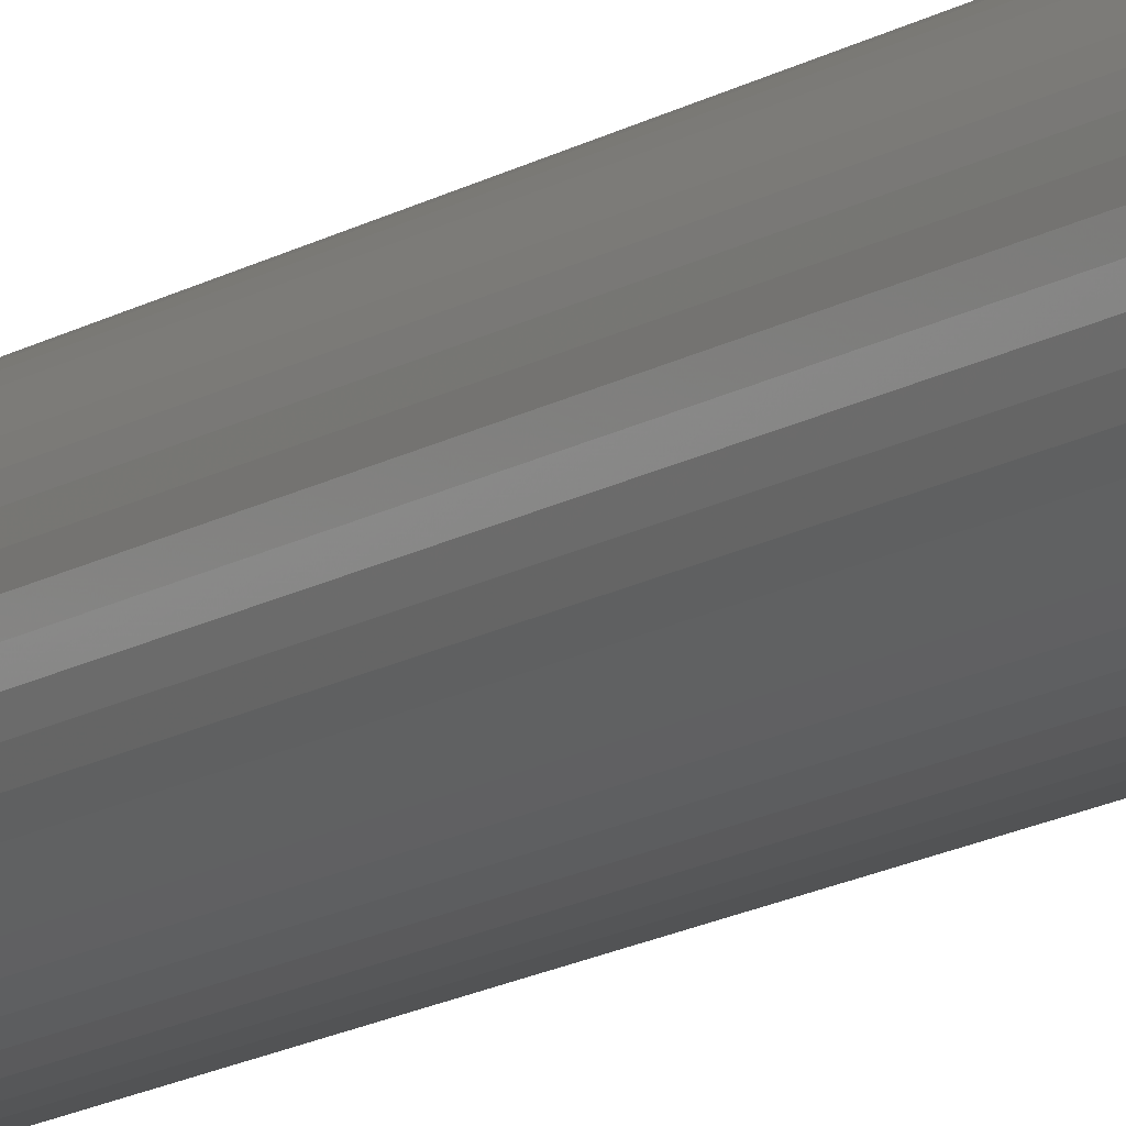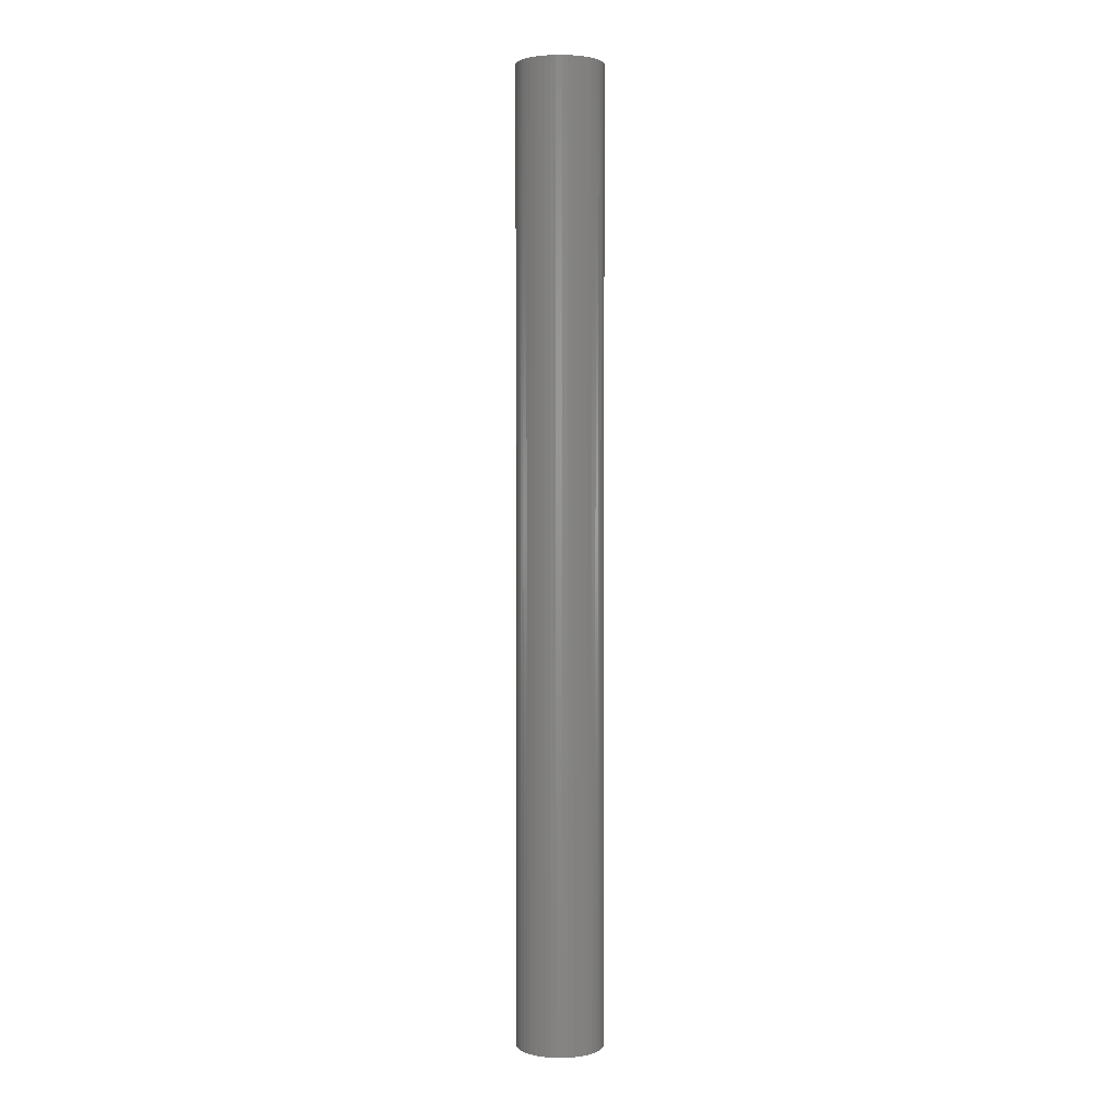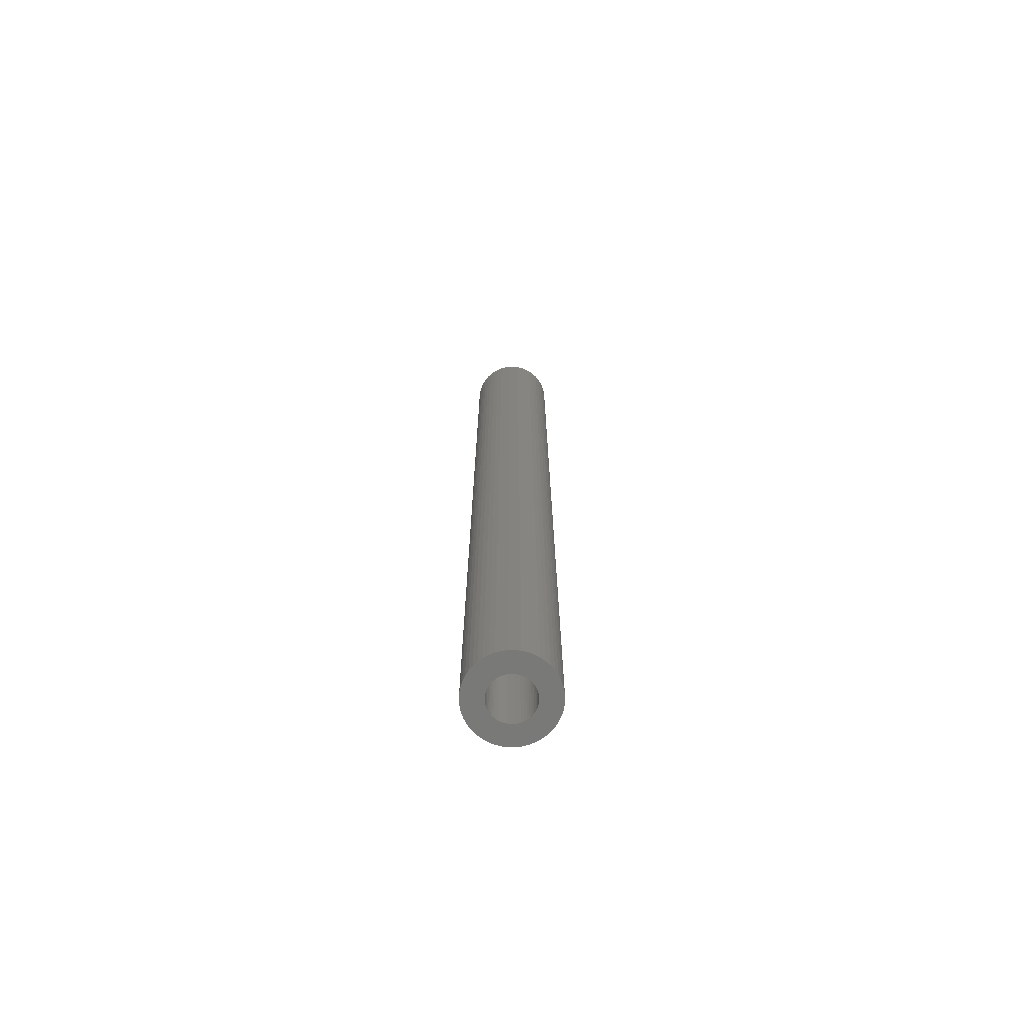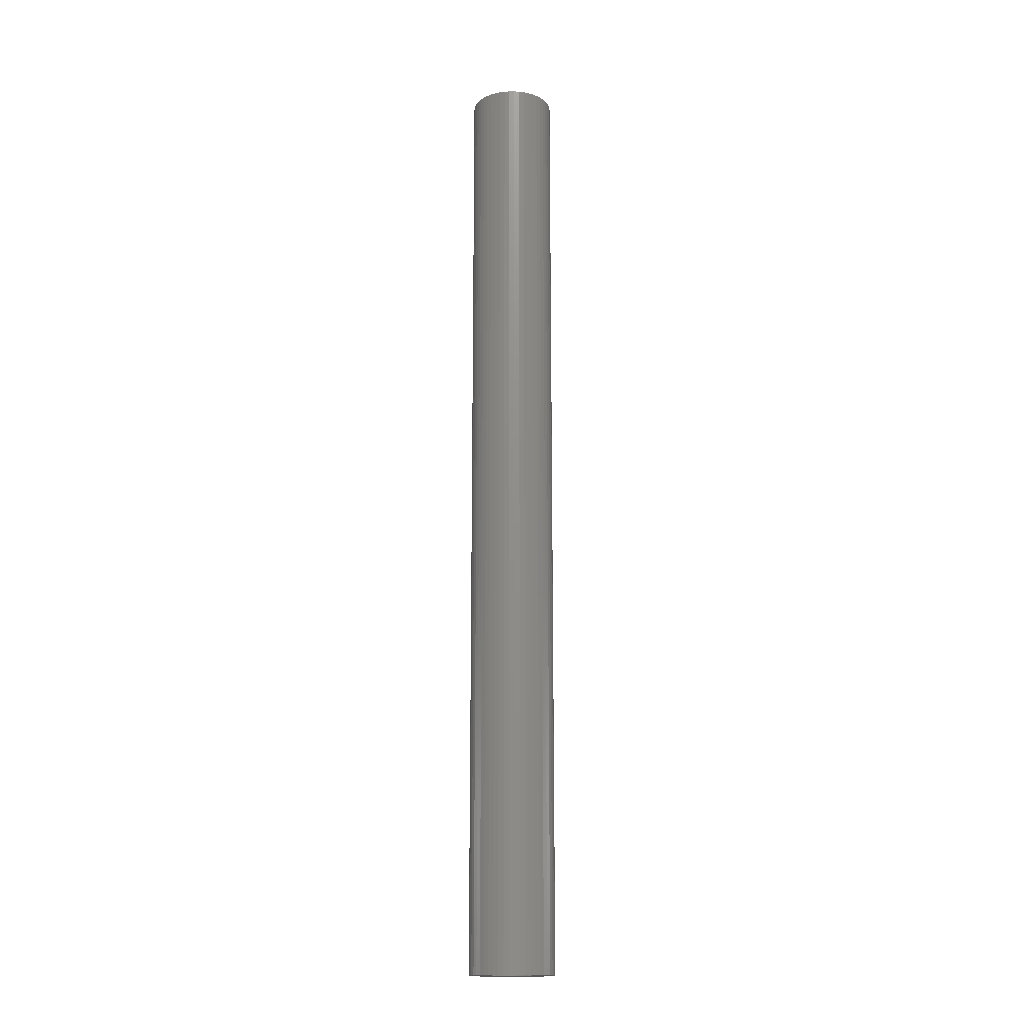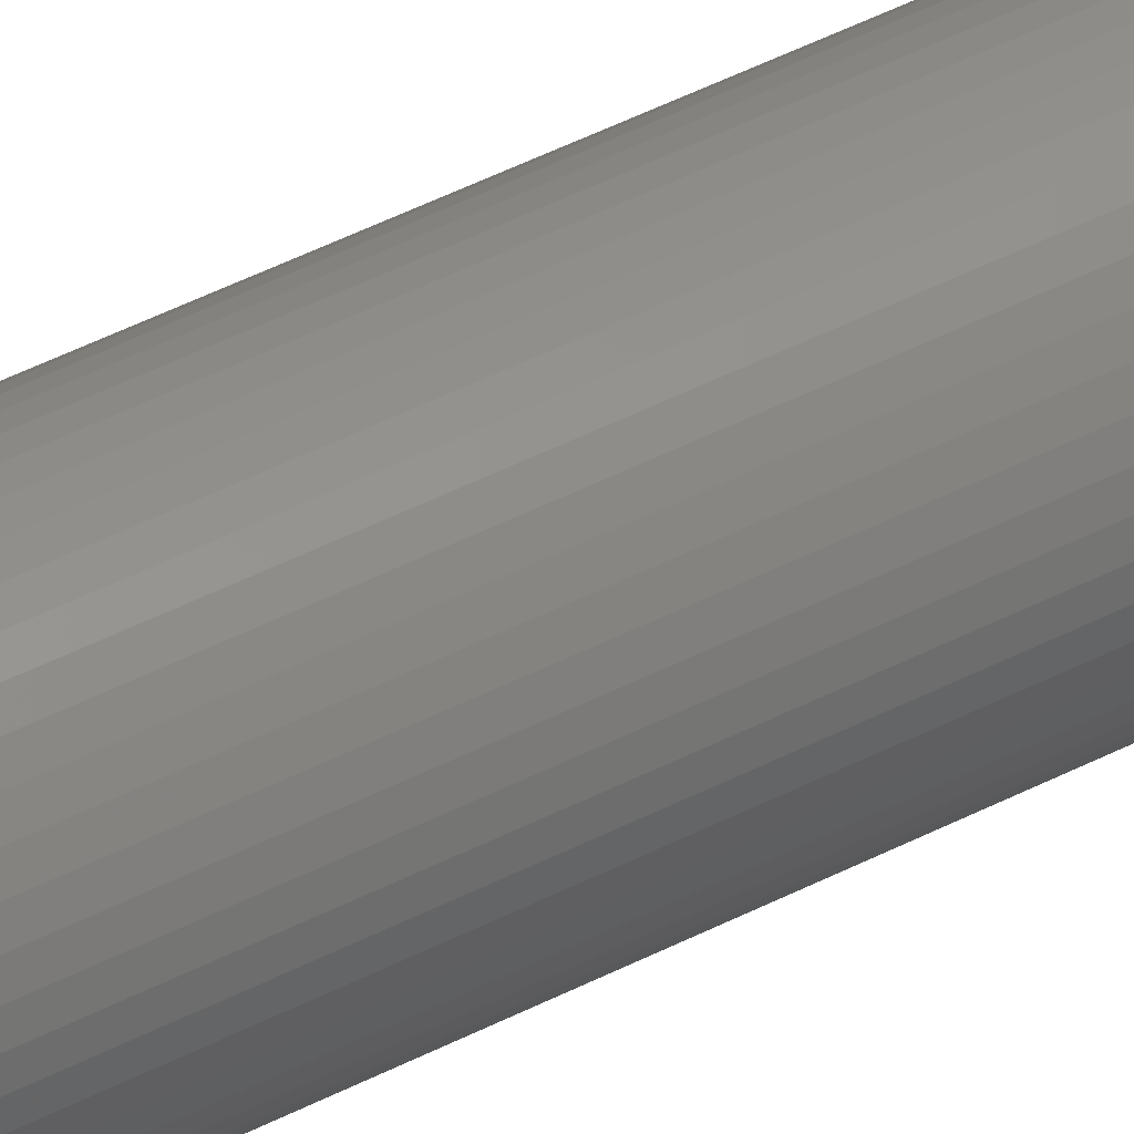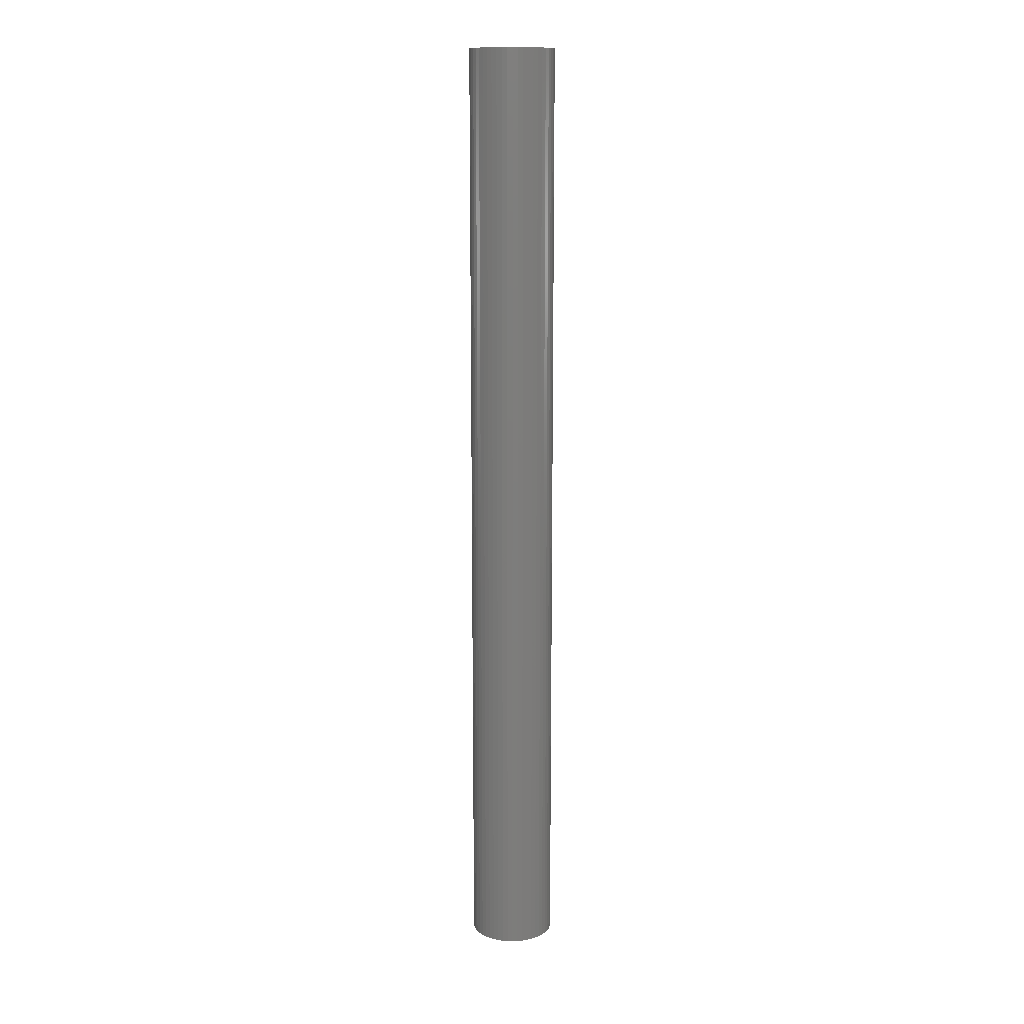
<metadata>
{"format":"stl","ext":"stl","renderer":"f3d","projection":"perspective","resolution":1024,"background":"white","views":[{"elev":-13.5,"azim":144.9,"up":"+Y"},{"elev":2.4,"azim":-178.7,"up":"+Z"},{"elev":-71.6,"azim":151.8,"up":"+Z"},{"elev":-16.3,"azim":108.3,"up":"+Z"},{"elev":43.4,"azim":-121.9,"up":"+Y"},{"elev":13.5,"azim":60.5,"up":"+Z"}]}
</metadata>
<code>
# stl→obj: 200 verts, 400 faces
v 3.5 0 39
v 3.472 0.4387 -39
v 3.472 0.4387 39
v 3.5 0 -39
v -3.5 0 -39
v -3.472 0.4387 39
v -3.472 0.4387 -39
v -3.5 0 39
v 0.2198 3.493 -39
v -0.2198 3.493 39
v 0.2198 3.493 39
v -0.2198 3.493 -39
v -0.2198 -3.493 -39
v 0.2198 -3.493 39
v -0.2198 -3.493 39
v 0.2198 -3.493 -39
v 2.551 2.396 -39
v 2.231 2.697 39
v 2.551 2.396 39
v 2.231 2.697 -39
v -2.231 2.697 -39
v -2.551 2.396 39
v -2.231 2.697 39
v -2.551 2.396 -39
v -1.082 3.329 -39
v -1.49 3.167 39
v -1.082 3.329 39
v -1.49 3.167 -39
v 3.254 1.288 39
v 3.067 1.686 -39
v 3.067 1.686 39
v 3.254 1.288 -39
v 3.39 0.8704 -39
v 3.39 0.8704 39
v 2.832 2.057 -39
v 2.832 2.057 39
v 1.49 3.167 -39
v 1.082 3.329 39
v 1.49 3.167 39
v 1.082 3.329 -39
v 1.875 2.955 -39
v 1.875 2.955 39
v -3.067 1.686 -39
v -2.832 2.057 39
v -2.832 2.057 -39
v -3.067 1.686 39
v -3.39 0.8704 -39
v -3.254 1.288 39
v -3.254 1.288 -39
v -3.39 0.8704 39
v -1.875 2.955 -39
v -1.875 2.955 39
v -0.6558 3.438 -39
v -0.6558 3.438 39
v 0.6558 3.438 39
v 0.6558 3.438 -39
v 1.8 0 39
v 1.786 0.2256 39
v 3.472 -0.4387 39
v 1.743 0.4476 39
v 1.786 -0.2256 39
v 1.674 0.6626 39
v 3.39 -0.8704 39
v 1.577 0.8672 39
v 1.743 -0.4476 39
v 1.456 1.058 39
v 3.254 -1.288 39
v 1.312 1.232 39
v 1.674 -0.6626 39
v 1.147 1.387 39
v 3.067 -1.686 39
v 1.577 -0.8672 39
v 0.9645 1.52 39
v 0.7664 1.629 39
v 0.5562 1.712 39
v 0.3373 1.768 39
v 0.113 1.796 39
v -0.113 1.796 39
v -0.3373 1.768 39
v -0.5562 1.712 39
v -0.7664 1.629 39
v -0.9645 1.52 39
v -1.147 1.387 39
v -1.312 1.232 39
v -1.456 1.058 39
v -1.577 0.8672 39
v 2.832 -2.057 39
v 1.456 -1.058 39
v 2.551 -2.396 39
v 1.312 -1.232 39
v 2.231 -2.697 39
v 1.147 -1.387 39
v 1.875 -2.955 39
v 0.9645 -1.52 39
v 1.49 -3.167 39
v 0.7664 -1.629 39
v 1.082 -3.329 39
v 0.5562 -1.712 39
v 0.6558 -3.438 39
v 0.3373 -1.768 39
v 0.113 -1.796 39
v -0.113 -1.796 39
v -0.3373 -1.768 39
v -0.6558 -3.438 39
v -0.5562 -1.712 39
v -1.082 -3.329 39
v -0.7664 -1.629 39
v -1.49 -3.167 39
v -0.9645 -1.52 39
v -1.875 -2.955 39
v -1.147 -1.387 39
v -2.231 -2.697 39
v -1.312 -1.232 39
v -2.551 -2.396 39
v -1.456 -1.058 39
v -2.832 -2.057 39
v -1.577 -0.8672 39
v -3.067 -1.686 39
v -1.674 -0.6626 39
v -3.254 -1.288 39
v -1.743 -0.4476 39
v -3.39 -0.8704 39
v -1.786 -0.2256 39
v -3.472 -0.4387 39
v -1.8 0 39
v -1.674 0.6626 39
v -1.743 0.4476 39
v -1.786 0.2256 39
v 2.832 -2.057 -39
v 2.551 -2.396 -39
v 3.39 -0.8704 -39
v 3.254 -1.288 -39
v 3.472 -0.4387 -39
v -3.067 -1.686 -39
v -3.254 -1.288 -39
v 1.8 0 -39
v 1.786 -0.2256 -39
v 1.743 -0.4476 -39
v 1.786 0.2256 -39
v 1.674 -0.6626 -39
v 3.067 -1.686 -39
v 1.577 -0.8672 -39
v 1.743 0.4476 -39
v 1.456 -1.058 -39
v 1.312 -1.232 -39
v 2.231 -2.697 -39
v 1.674 0.6626 -39
v 1.147 -1.387 -39
v 1.875 -2.955 -39
v 1.577 0.8672 -39
v 0.9645 -1.52 -39
v 1.49 -3.167 -39
v 0.7664 -1.629 -39
v 1.082 -3.329 -39
v 0.5562 -1.712 -39
v 0.6558 -3.438 -39
v 0.3373 -1.768 -39
v 0.113 -1.796 -39
v -0.113 -1.796 -39
v -0.3373 -1.768 -39
v -0.6558 -3.438 -39
v -0.5562 -1.712 -39
v -1.082 -3.329 -39
v -0.7664 -1.629 -39
v -1.49 -3.167 -39
v -0.9645 -1.52 -39
v -1.875 -2.955 -39
v -1.147 -1.387 -39
v -2.231 -2.697 -39
v -1.312 -1.232 -39
v -2.551 -2.396 -39
v -1.456 -1.058 -39
v -2.832 -2.057 -39
v -1.577 -0.8672 -39
v 1.456 1.058 -39
v 1.312 1.232 -39
v 1.147 1.387 -39
v 0.9645 1.52 -39
v 0.7664 1.629 -39
v 0.5562 1.712 -39
v 0.3373 1.768 -39
v 0.113 1.796 -39
v -0.113 1.796 -39
v -0.3373 1.768 -39
v -0.5562 1.712 -39
v -0.7664 1.629 -39
v -0.9645 1.52 -39
v -1.147 1.387 -39
v -1.312 1.232 -39
v -1.456 1.058 -39
v -1.577 0.8672 -39
v -1.674 0.6626 -39
v -1.743 0.4476 -39
v -1.786 0.2256 -39
v -1.8 0 -39
v -1.674 -0.6626 -39
v -1.743 -0.4476 -39
v -3.39 -0.8704 -39
v -1.786 -0.2256 -39
v -3.472 -0.4387 -39
f 1 2 3
f 2 1 4
f 5 6 7
f 6 5 8
f 9 10 11
f 10 9 12
f 13 14 15
f 14 13 16
f 17 18 19
f 18 17 20
f 21 22 23
f 22 21 24
f 25 26 27
f 26 25 28
f 29 30 31
f 30 29 32
f 3 33 34
f 33 3 2
f 31 35 36
f 35 31 30
f 37 38 39
f 38 37 40
f 41 39 42
f 39 41 37
f 43 44 45
f 44 43 46
f 45 22 24
f 22 45 44
f 47 48 49
f 48 47 50
f 51 23 52
f 23 51 21
f 53 27 54
f 27 53 25
f 34 32 29
f 32 34 33
f 36 17 19
f 17 36 35
f 40 55 38
f 55 40 56
f 56 11 55
f 11 56 9
f 20 42 18
f 42 20 41
f 49 46 43
f 46 49 48
f 7 50 47
f 50 7 6
f 57 1 3
f 58 3 34
f 1 57 59
f 60 34 29
f 61 59 57
f 62 29 31
f 59 61 63
f 64 31 36
f 65 63 61
f 66 36 19
f 63 65 67
f 68 19 18
f 69 67 65
f 70 18 42
f 67 69 71
f 72 71 69
f 3 58 57
f 34 60 58
f 29 62 60
f 31 64 62
f 73 42 39
f 36 66 64
f 19 68 66
f 18 70 68
f 74 39 38
f 42 73 70
f 39 74 73
f 75 38 55
f 38 75 74
f 55 76 75
f 11 76 55
f 11 77 76
f 11 78 77
f 10 78 11
f 10 79 78
f 54 79 10
f 79 54 80
f 27 80 54
f 80 27 81
f 26 81 27
f 81 26 82
f 52 82 26
f 82 52 83
f 23 83 52
f 83 23 84
f 22 84 23
f 84 22 85
f 44 85 22
f 46 86 44
f 85 44 86
f 71 72 87
f 88 87 72
f 87 88 89
f 90 89 88
f 89 90 91
f 92 91 90
f 91 92 93
f 94 93 92
f 93 94 95
f 96 95 94
f 95 96 97
f 98 97 96
f 97 98 99
f 100 99 98
f 100 14 99
f 101 14 100
f 102 14 101
f 102 15 14
f 103 15 102
f 104 103 105
f 103 104 15
f 106 105 107
f 108 107 109
f 105 106 104
f 110 109 111
f 112 111 113
f 114 113 115
f 107 108 106
f 116 115 117
f 118 117 119
f 120 119 121
f 122 121 123
f 109 110 108
f 124 123 125
f 86 46 126
f 48 126 46
f 111 112 110
f 126 48 127
f 113 114 112
f 50 127 48
f 115 116 114
f 127 50 128
f 117 118 116
f 6 128 50
f 119 120 118
f 128 6 125
f 121 122 120
f 8 125 6
f 123 124 122
f 125 8 124
f 28 52 26
f 52 28 51
f 12 54 10
f 54 12 53
f 89 129 87
f 129 89 130
f 67 131 63
f 131 67 132
f 63 133 59
f 133 63 131
f 134 120 135
f 120 134 118
f 136 4 133
f 137 133 131
f 4 136 2
f 138 131 132
f 139 2 136
f 140 132 141
f 2 139 33
f 142 141 129
f 143 33 139
f 144 129 130
f 33 143 32
f 145 130 146
f 147 32 143
f 148 146 149
f 32 147 30
f 150 30 147
f 133 137 136
f 131 138 137
f 132 140 138
f 141 142 140
f 151 149 152
f 129 144 142
f 130 145 144
f 146 148 145
f 153 152 154
f 149 151 148
f 152 153 151
f 155 154 156
f 154 155 153
f 156 157 155
f 16 157 156
f 16 158 157
f 16 159 158
f 13 159 16
f 13 160 159
f 161 160 13
f 160 161 162
f 163 162 161
f 162 163 164
f 165 164 163
f 164 165 166
f 167 166 165
f 166 167 168
f 169 168 167
f 168 169 170
f 171 170 169
f 170 171 172
f 173 172 171
f 134 174 173
f 172 173 174
f 30 150 35
f 175 35 150
f 35 175 17
f 176 17 175
f 17 176 20
f 177 20 176
f 20 177 41
f 178 41 177
f 41 178 37
f 179 37 178
f 37 179 40
f 180 40 179
f 40 180 56
f 181 56 180
f 181 9 56
f 182 9 181
f 183 9 182
f 183 12 9
f 184 12 183
f 53 184 185
f 184 53 12
f 25 185 186
f 28 186 187
f 185 25 53
f 51 187 188
f 21 188 189
f 24 189 190
f 186 28 25
f 45 190 191
f 43 191 192
f 49 192 193
f 47 193 194
f 187 51 28
f 7 194 195
f 174 134 196
f 135 196 134
f 188 21 51
f 196 135 197
f 189 24 21
f 198 197 135
f 190 45 24
f 197 198 199
f 191 43 45
f 200 199 198
f 192 49 43
f 199 200 195
f 193 47 49
f 5 195 200
f 194 7 47
f 195 5 7
f 154 95 97
f 95 154 152
f 146 89 91
f 89 146 130
f 87 141 71
f 141 87 129
f 59 4 1
f 4 59 133
f 165 106 108
f 106 165 163
f 135 122 198
f 122 135 120
f 156 97 99
f 97 156 154
f 16 99 14
f 99 16 156
f 152 93 95
f 93 152 149
f 149 91 93
f 91 149 146
f 71 132 67
f 132 71 141
f 161 15 104
f 15 161 13
f 169 110 112
f 110 169 167
f 163 104 106
f 104 163 161
f 171 112 114
f 112 171 169
f 171 116 173
f 116 171 114
f 173 118 134
f 118 173 116
f 198 124 200
f 124 198 122
f 200 8 5
f 8 200 124
f 167 108 110
f 108 167 165
f 136 58 139
f 58 136 57
f 125 194 128
f 194 125 195
f 183 77 78
f 77 183 182
f 158 102 101
f 102 158 159
f 177 68 70
f 68 177 176
f 189 83 84
f 83 189 188
f 186 80 81
f 80 186 185
f 147 64 150
f 64 147 62
f 139 60 143
f 60 139 58
f 180 74 75
f 74 180 179
f 181 75 76
f 75 181 180
f 178 70 73
f 70 178 177
f 126 191 86
f 191 126 192
f 127 192 126
f 192 127 193
f 185 79 80
f 79 185 184
f 157 101 100
f 101 157 158
f 153 98 96
f 98 153 155
f 143 62 147
f 62 143 60
f 175 68 176
f 68 175 66
f 150 66 175
f 66 150 64
f 182 76 77
f 76 182 181
f 179 73 74
f 73 179 178
f 86 190 85
f 190 86 191
f 85 189 84
f 189 85 190
f 128 193 127
f 193 128 194
f 187 81 82
f 81 187 186
f 188 82 83
f 82 188 187
f 184 78 79
f 78 184 183
f 137 57 136
f 57 137 61
f 151 96 94
f 96 151 153
f 145 92 90
f 92 145 148
f 138 61 137
f 61 138 65
f 117 196 119
f 196 117 174
f 142 69 140
f 69 142 72
f 145 88 144
f 88 145 90
f 160 105 103
f 105 160 162
f 113 172 115
f 172 113 170
f 119 197 121
f 197 119 196
f 155 100 98
f 100 155 157
f 148 94 92
f 94 148 151
f 140 65 138
f 65 140 69
f 144 72 142
f 72 144 88
f 159 103 102
f 103 159 160
f 162 107 105
f 107 162 164
f 166 111 109
f 111 166 168
f 168 113 111
f 113 168 170
f 121 199 123
f 199 121 197
f 123 195 125
f 195 123 199
f 164 109 107
f 109 164 166
f 115 174 117
f 174 115 172

</code>
